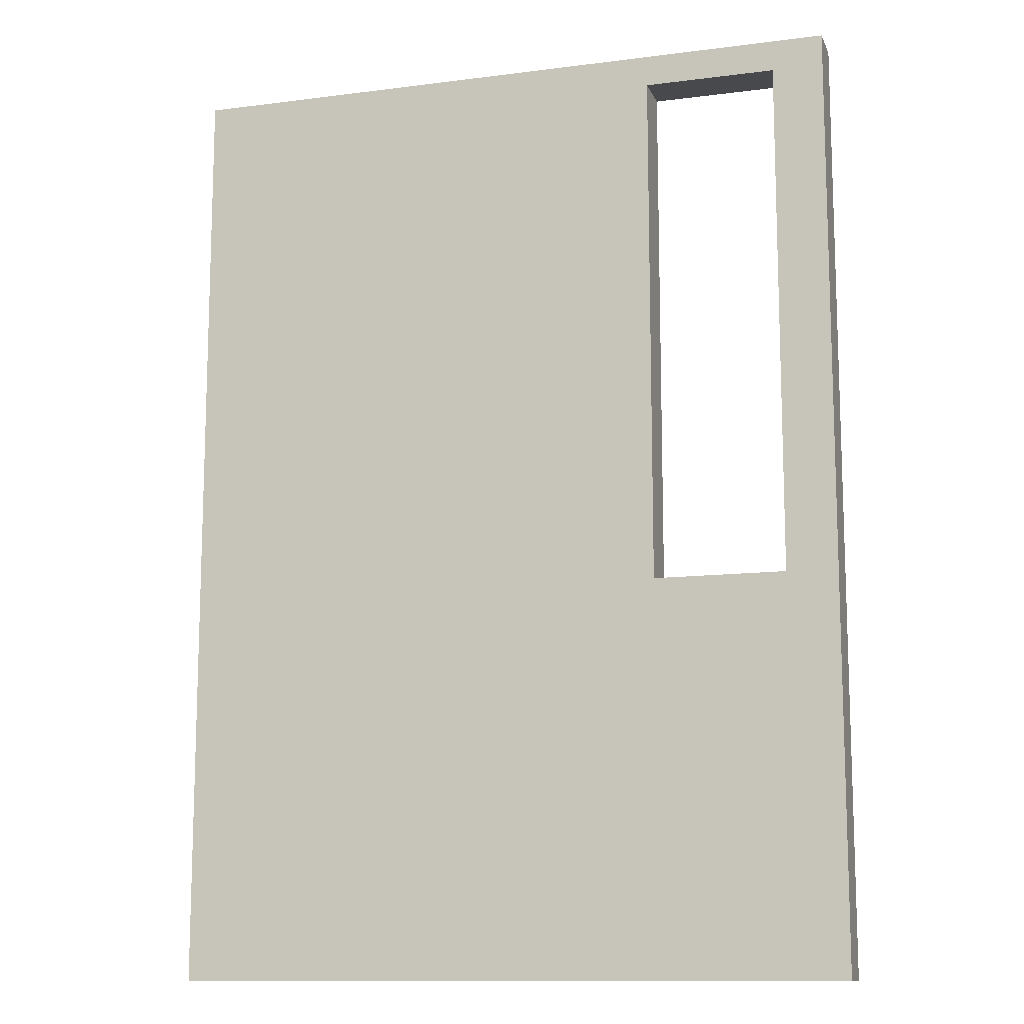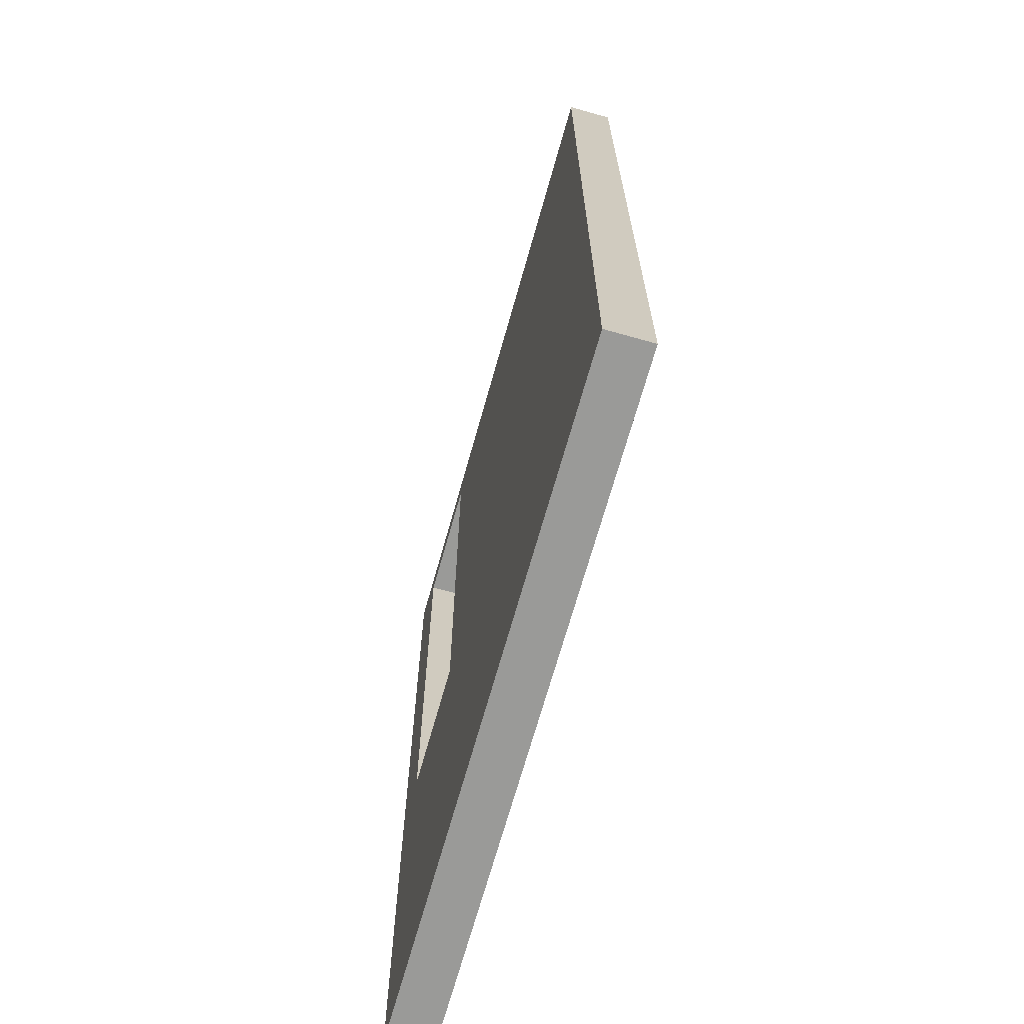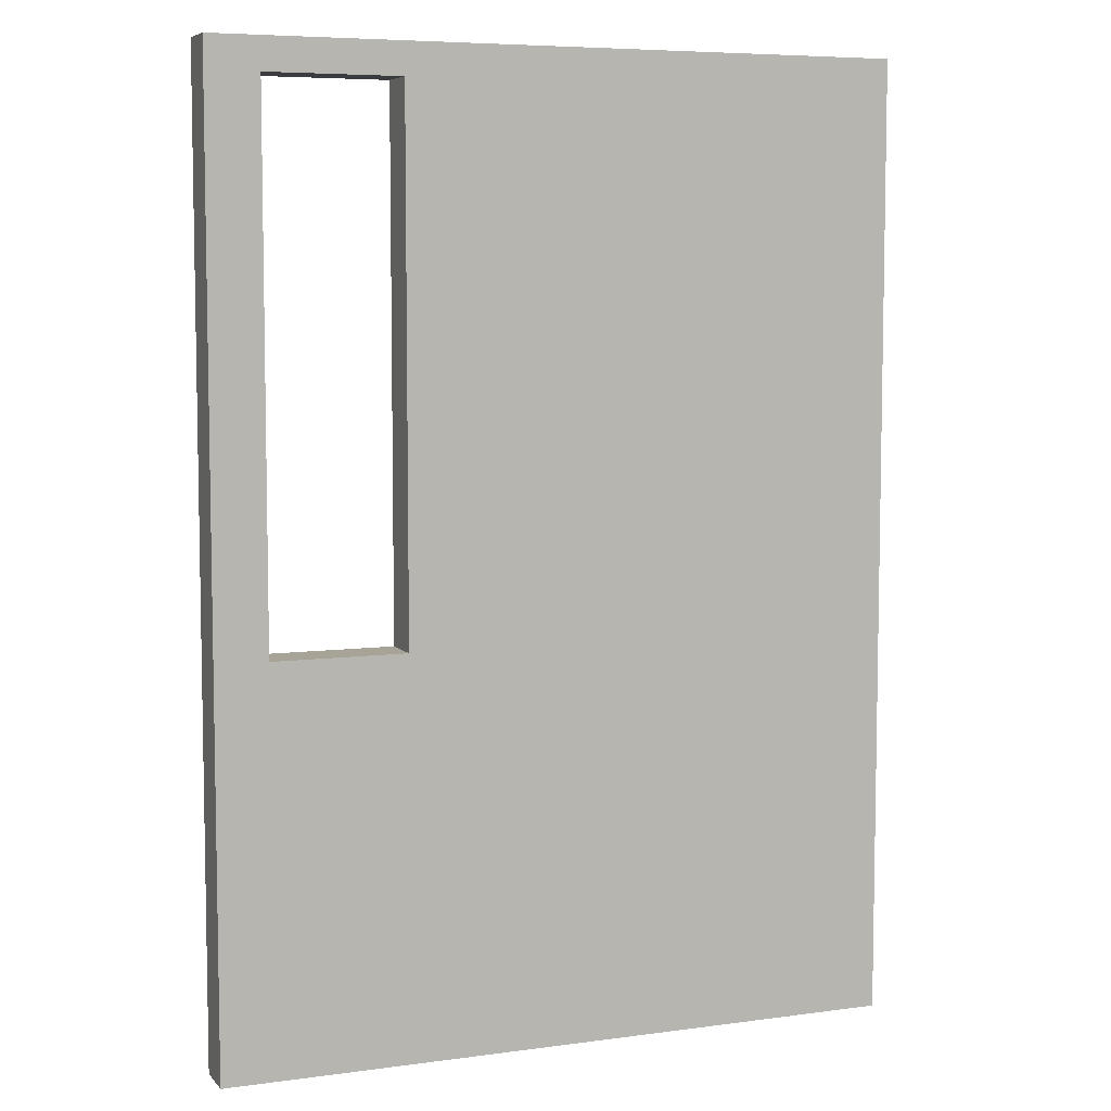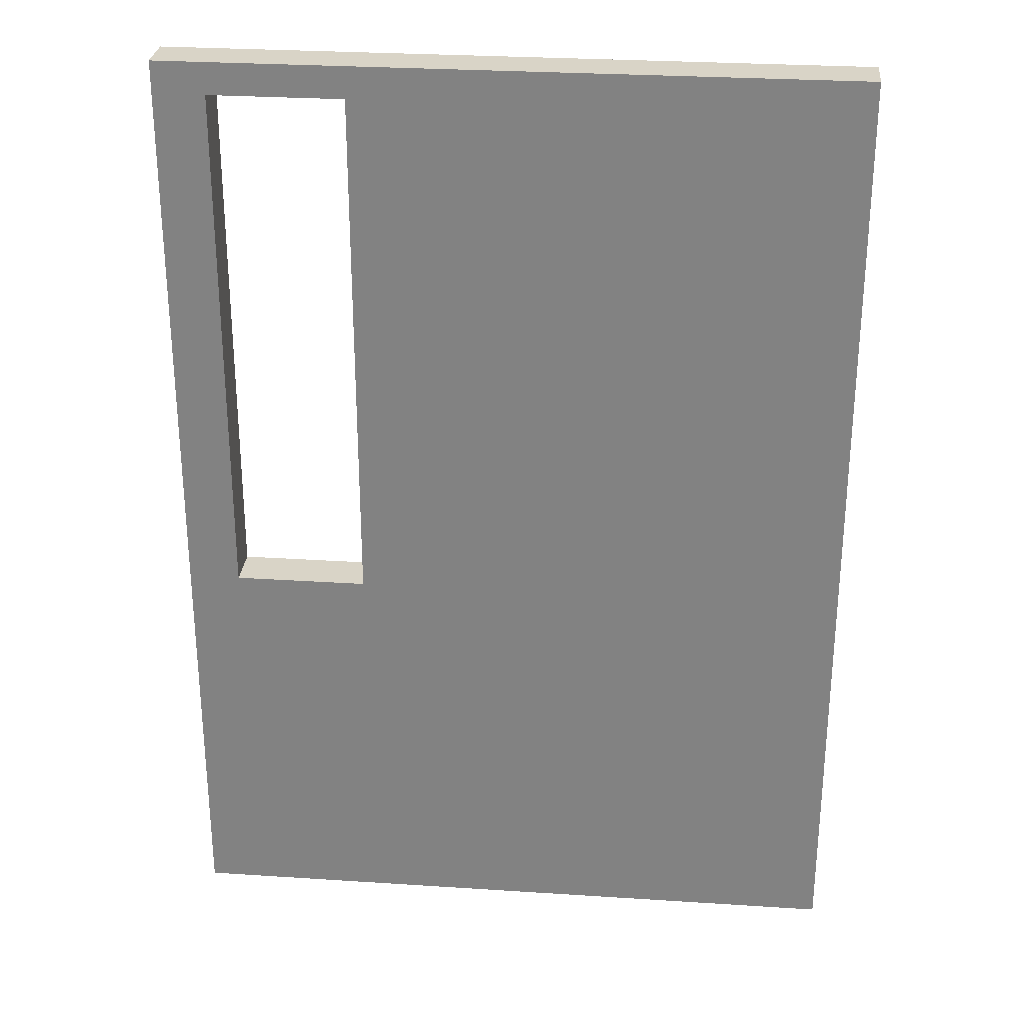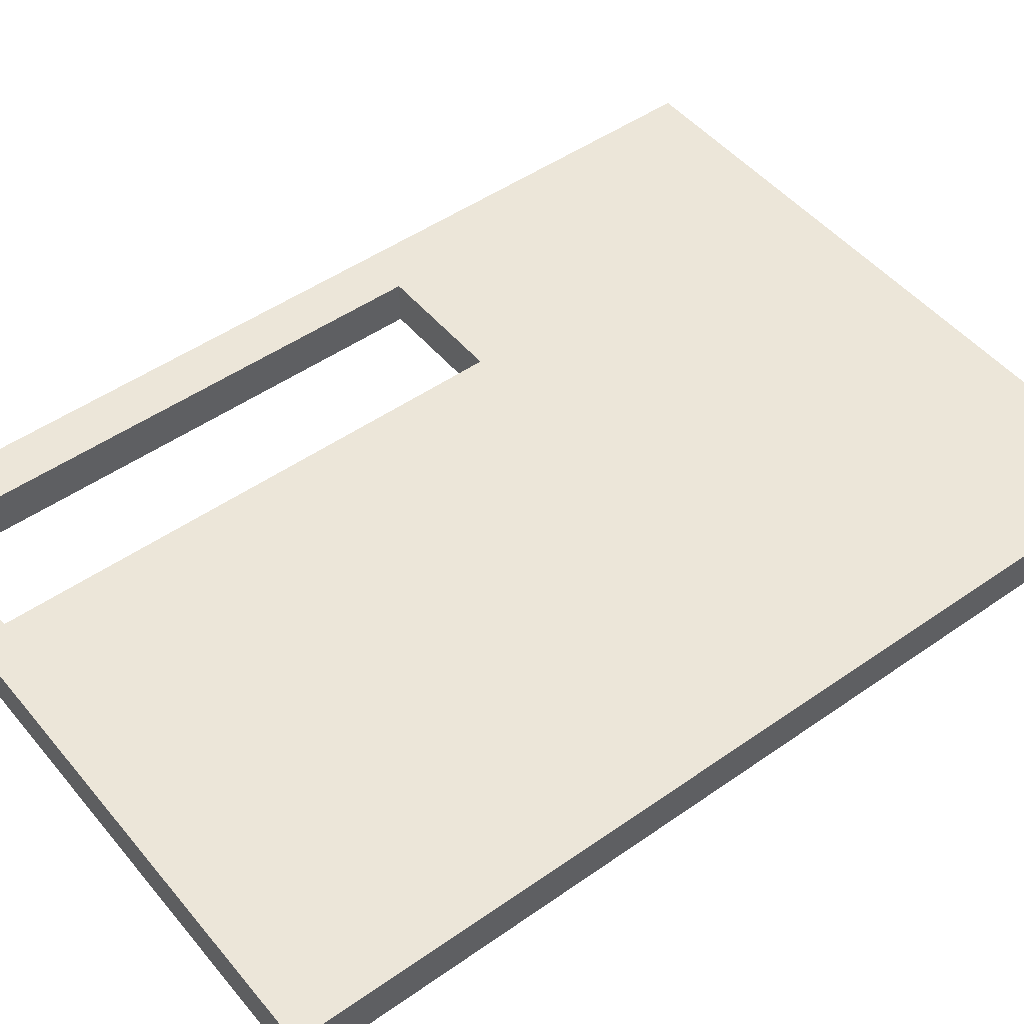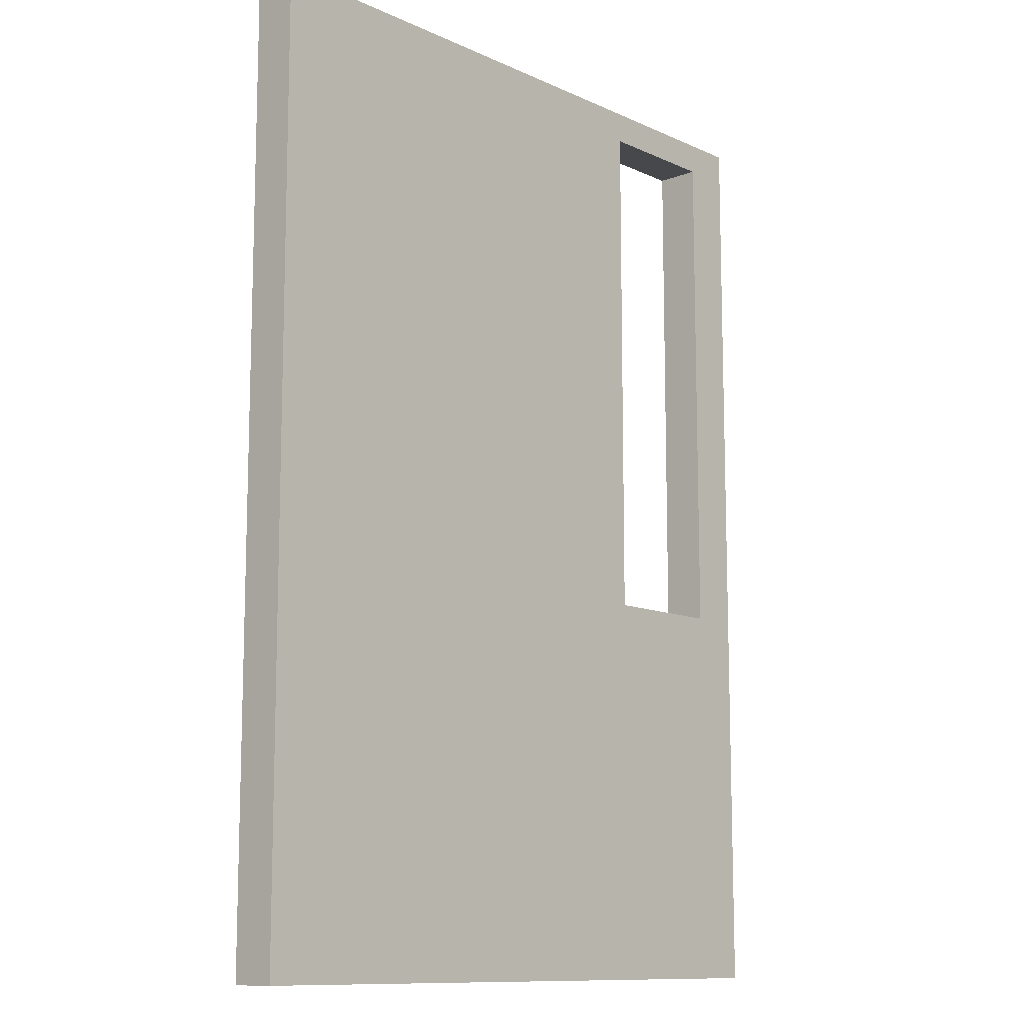
<metadata>
{"format":"obj","ext":"obj","renderer":"f3d","projection":"perspective","resolution":1024,"background":"white","views":[{"elev":-12.2,"azim":16.9,"up":"+Y"},{"elev":-69.2,"azim":-105.7,"up":"+Y"},{"elev":6.7,"azim":158.3,"up":"+Y"},{"elev":28.5,"azim":-174.4,"up":"+Y"},{"elev":48.9,"azim":-127.9,"up":"+Z"},{"elev":-11.3,"azim":-47.7,"up":"+Y"}]}
</metadata>
<code>
v -14.45 -0.9448 1
v -14.45 10.67 1
v -14.45 10.67 0
v -14.45 -0.9448 0
v -17.39 -0.9448 1
v -14.45 -0.9448 1
v -14.45 -0.9448 0
v -17.39 -0.9448 0
v -17.39 10.67 1
v -17.39 -0.9448 1
v -17.39 -0.9448 0
v -17.39 10.67 0
v -14.45 10.67 1
v -17.39 10.67 1
v -17.39 10.67 0
v -14.45 10.67 0
v -13.31 -9.632 0
v -13.31 11.37 0
v -13.31 11.37 1
v -13.31 -9.632 1
v -28.31 -9.632 0
v -13.31 -9.632 0
v -13.31 -9.632 1
v -28.31 -9.632 1
v -28.31 11.37 0
v -28.31 -9.632 0
v -28.31 -9.632 1
v -28.31 11.37 1
v -13.31 11.37 0
v -28.31 11.37 0
v -28.31 11.37 1
v -13.31 11.37 1
v -17.39 -0.9448 1
v -17.39 10.67 1
v -14.45 10.67 1
v -14.45 -0.9448 1
v -13.31 11.37 1
v -28.31 11.37 1
v -28.31 -9.632 1
v -13.31 -9.632 1
v -17.39 10.67 0
v -17.39 -0.9448 0
v -14.45 -0.9448 0
v -14.45 10.67 0
v -28.31 11.37 0
v -13.31 11.37 0
v -13.31 -9.632 0
v -28.31 -9.632 0
g 13492846-e322-11ea-a0c0-54bf646e7e1f
f 1 2 4
f 4 2 3
g 1349c498-e322-11ea-9385-54bf646e7e1f
f 5 6 8
f 8 6 7
g 134a39c8-e322-11ea-975f-54bf646e7e1f
f 9 10 12
f 12 10 11
g 134aaefa-e322-11ea-ba8d-54bf646e7e1f
f 13 14 16
f 16 14 15
g 1312d540-e322-11ea-9098-54bf646e7e1f
f 17 18 20
f 20 18 19
g 1313235c-e322-11ea-b19a-54bf646e7e1f
f 21 22 24
f 24 22 23
g 13137180-e322-11ea-8602-54bf646e7e1f
f 25 26 28
f 28 26 27
g 1313bf9c-e322-11ea-87f4-54bf646e7e1f
f 29 30 32
f 32 30 31
g 13140dbe-e322-11ea-93a8-54bf646e7e1f
f 34 38 33
f 33 38 39
f 33 39 40
f 38 34 37
f 37 34 35
f 37 35 36
f 37 36 40
f 40 36 33
g 13145be2-e322-11ea-8a88-54bf646e7e1f
f 42 45 41
f 41 45 46
f 41 46 44
f 44 46 43
f 43 46 47
f 43 47 42
f 42 47 48
f 42 48 45

</code>
